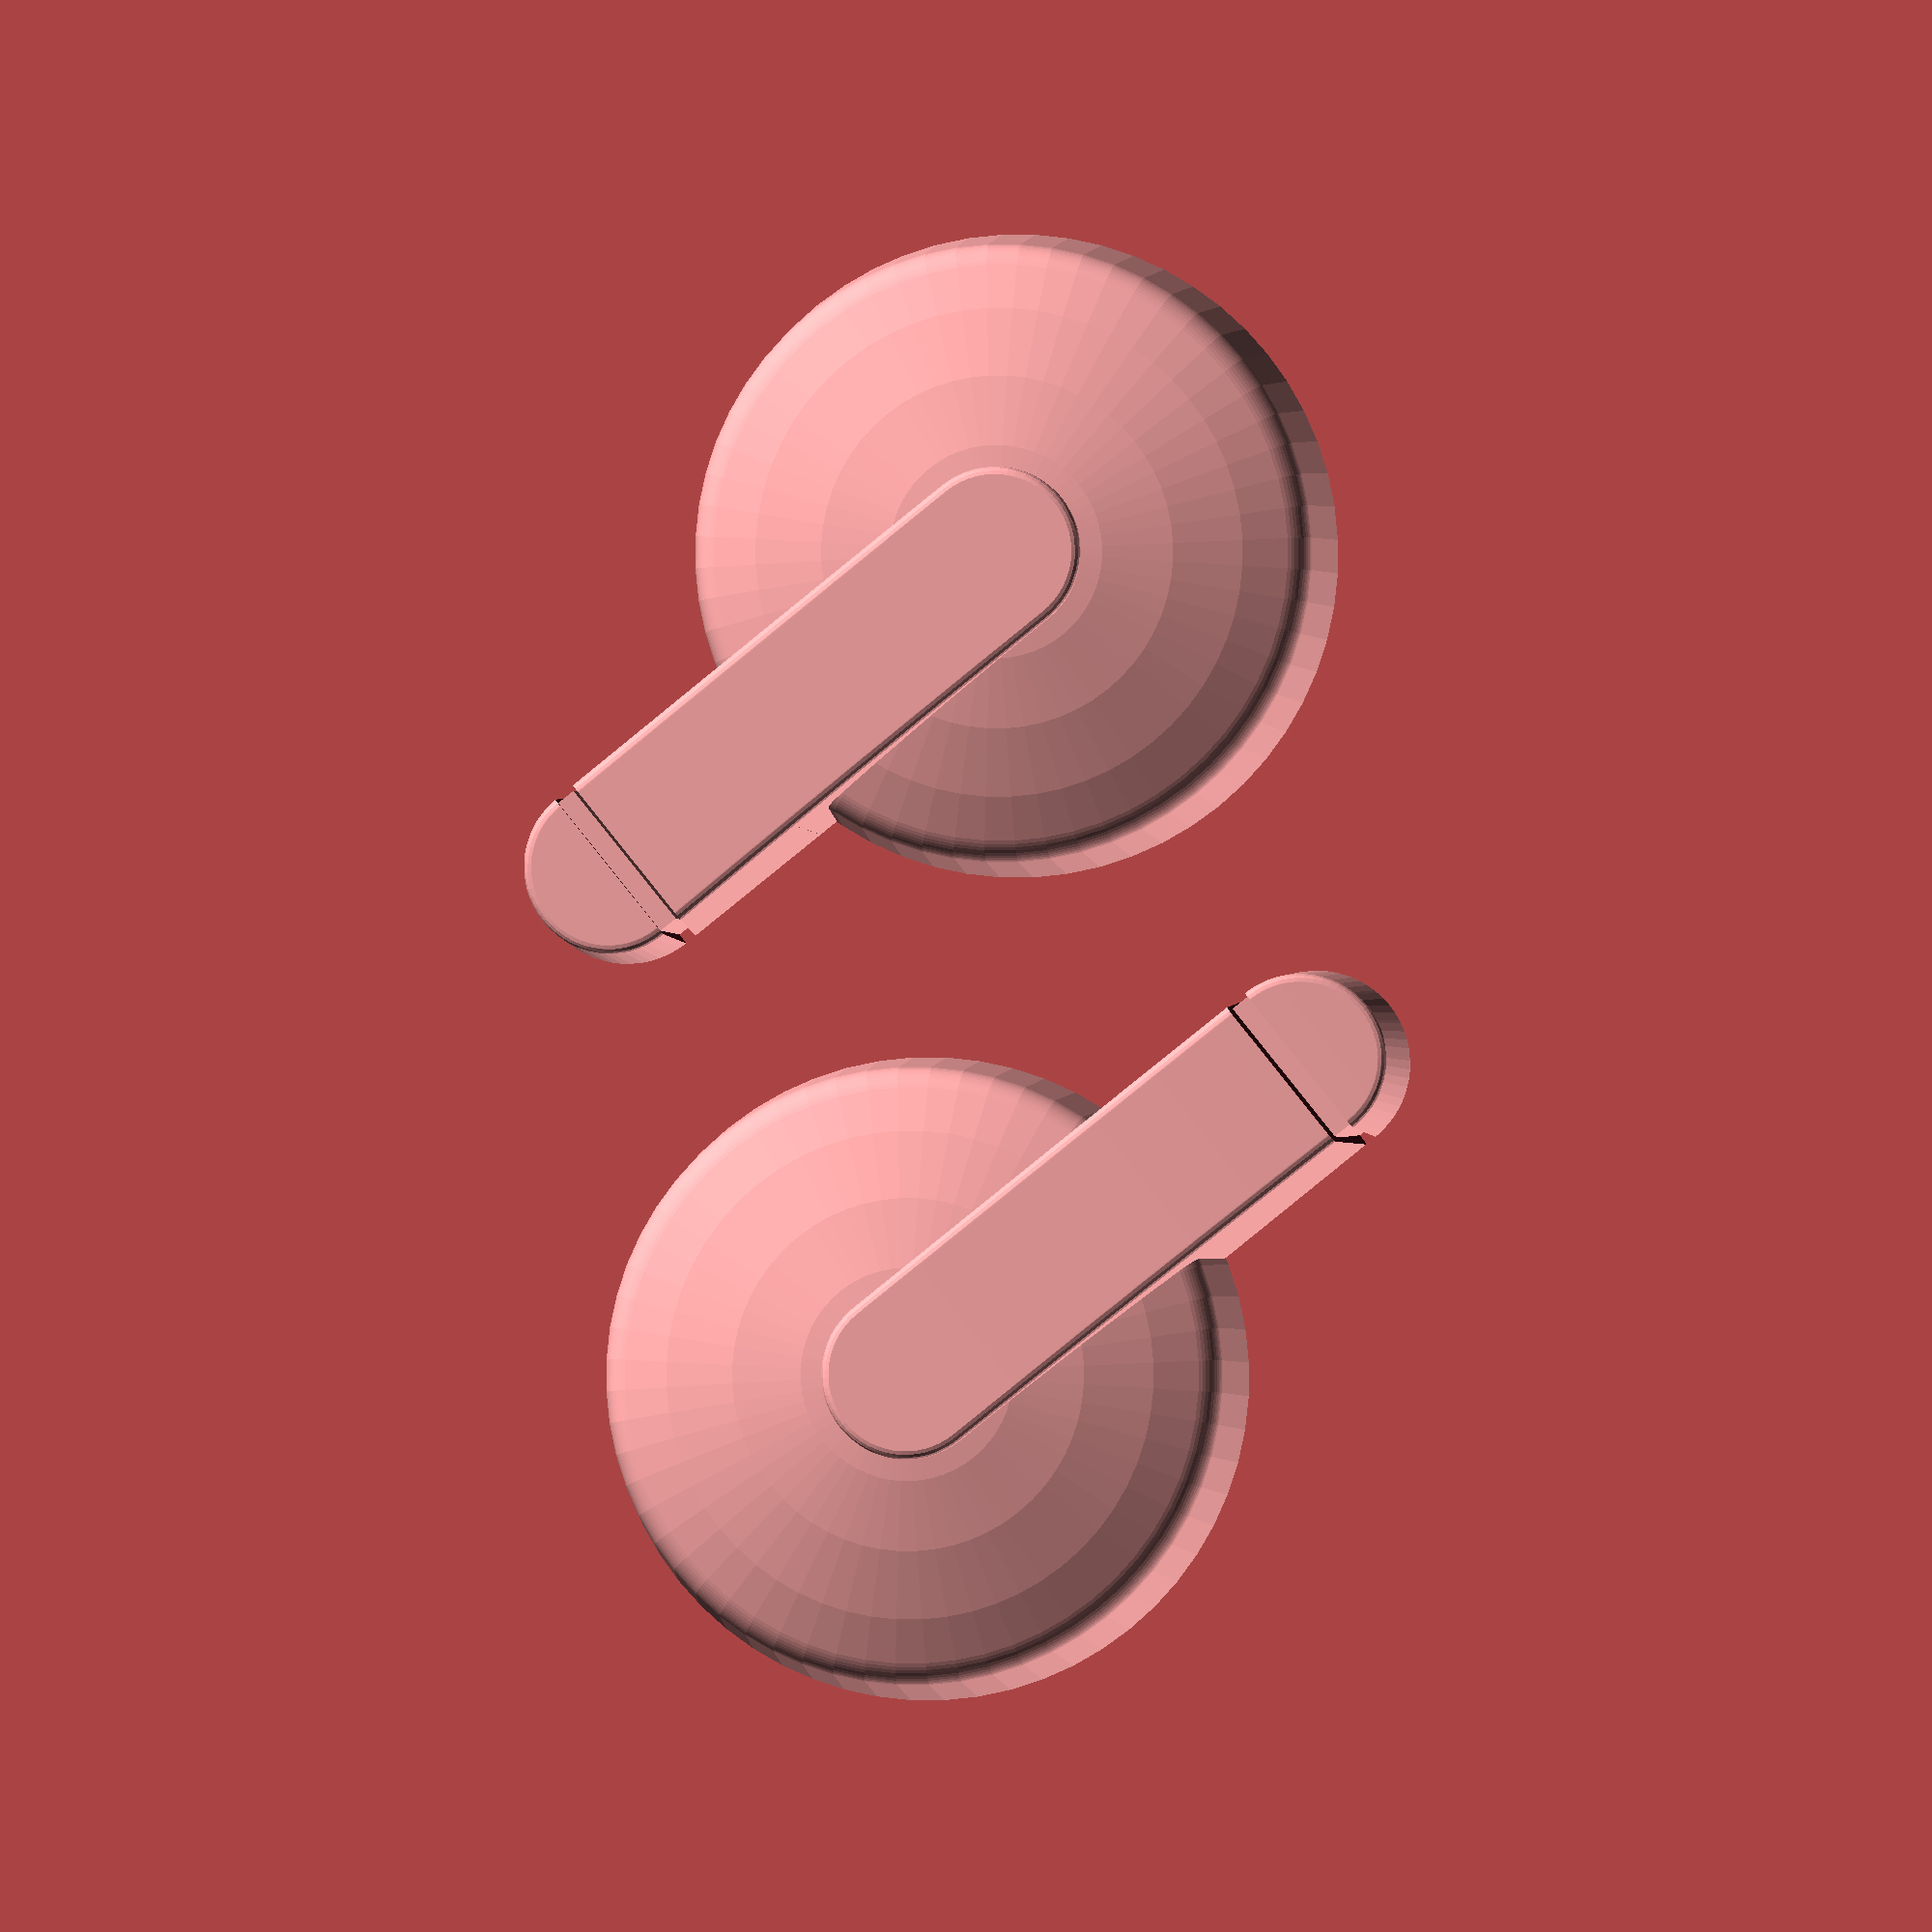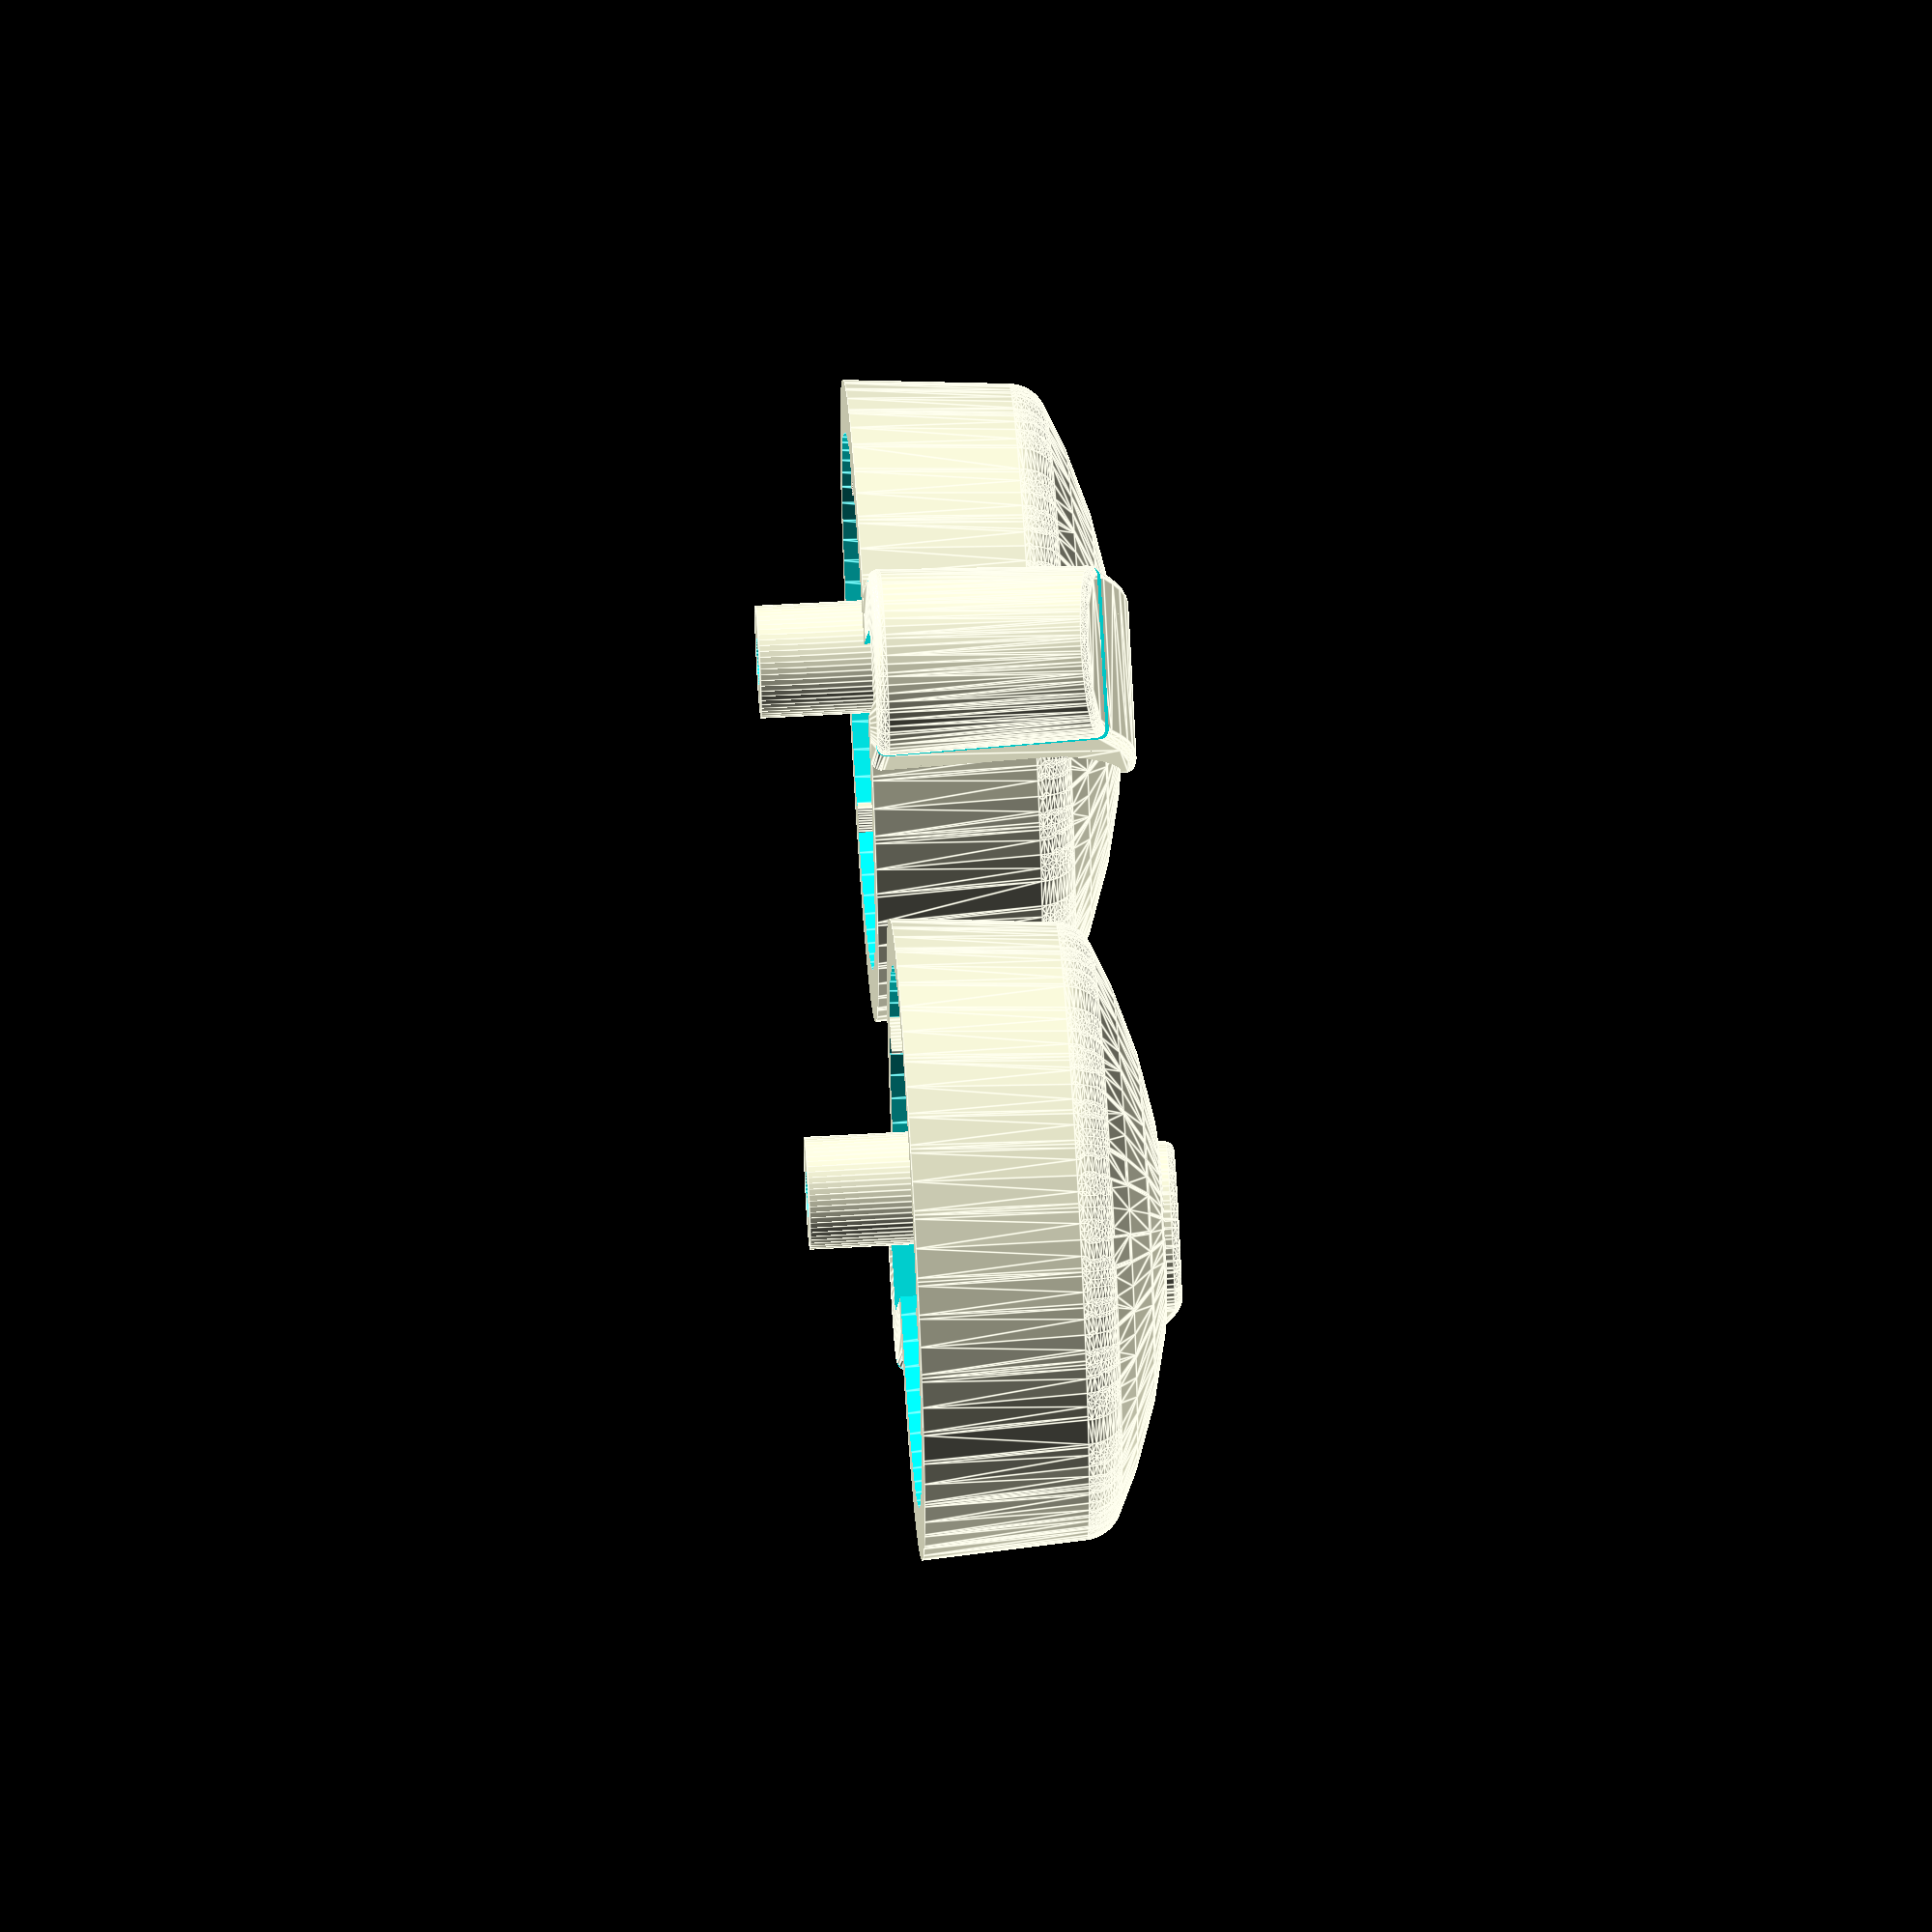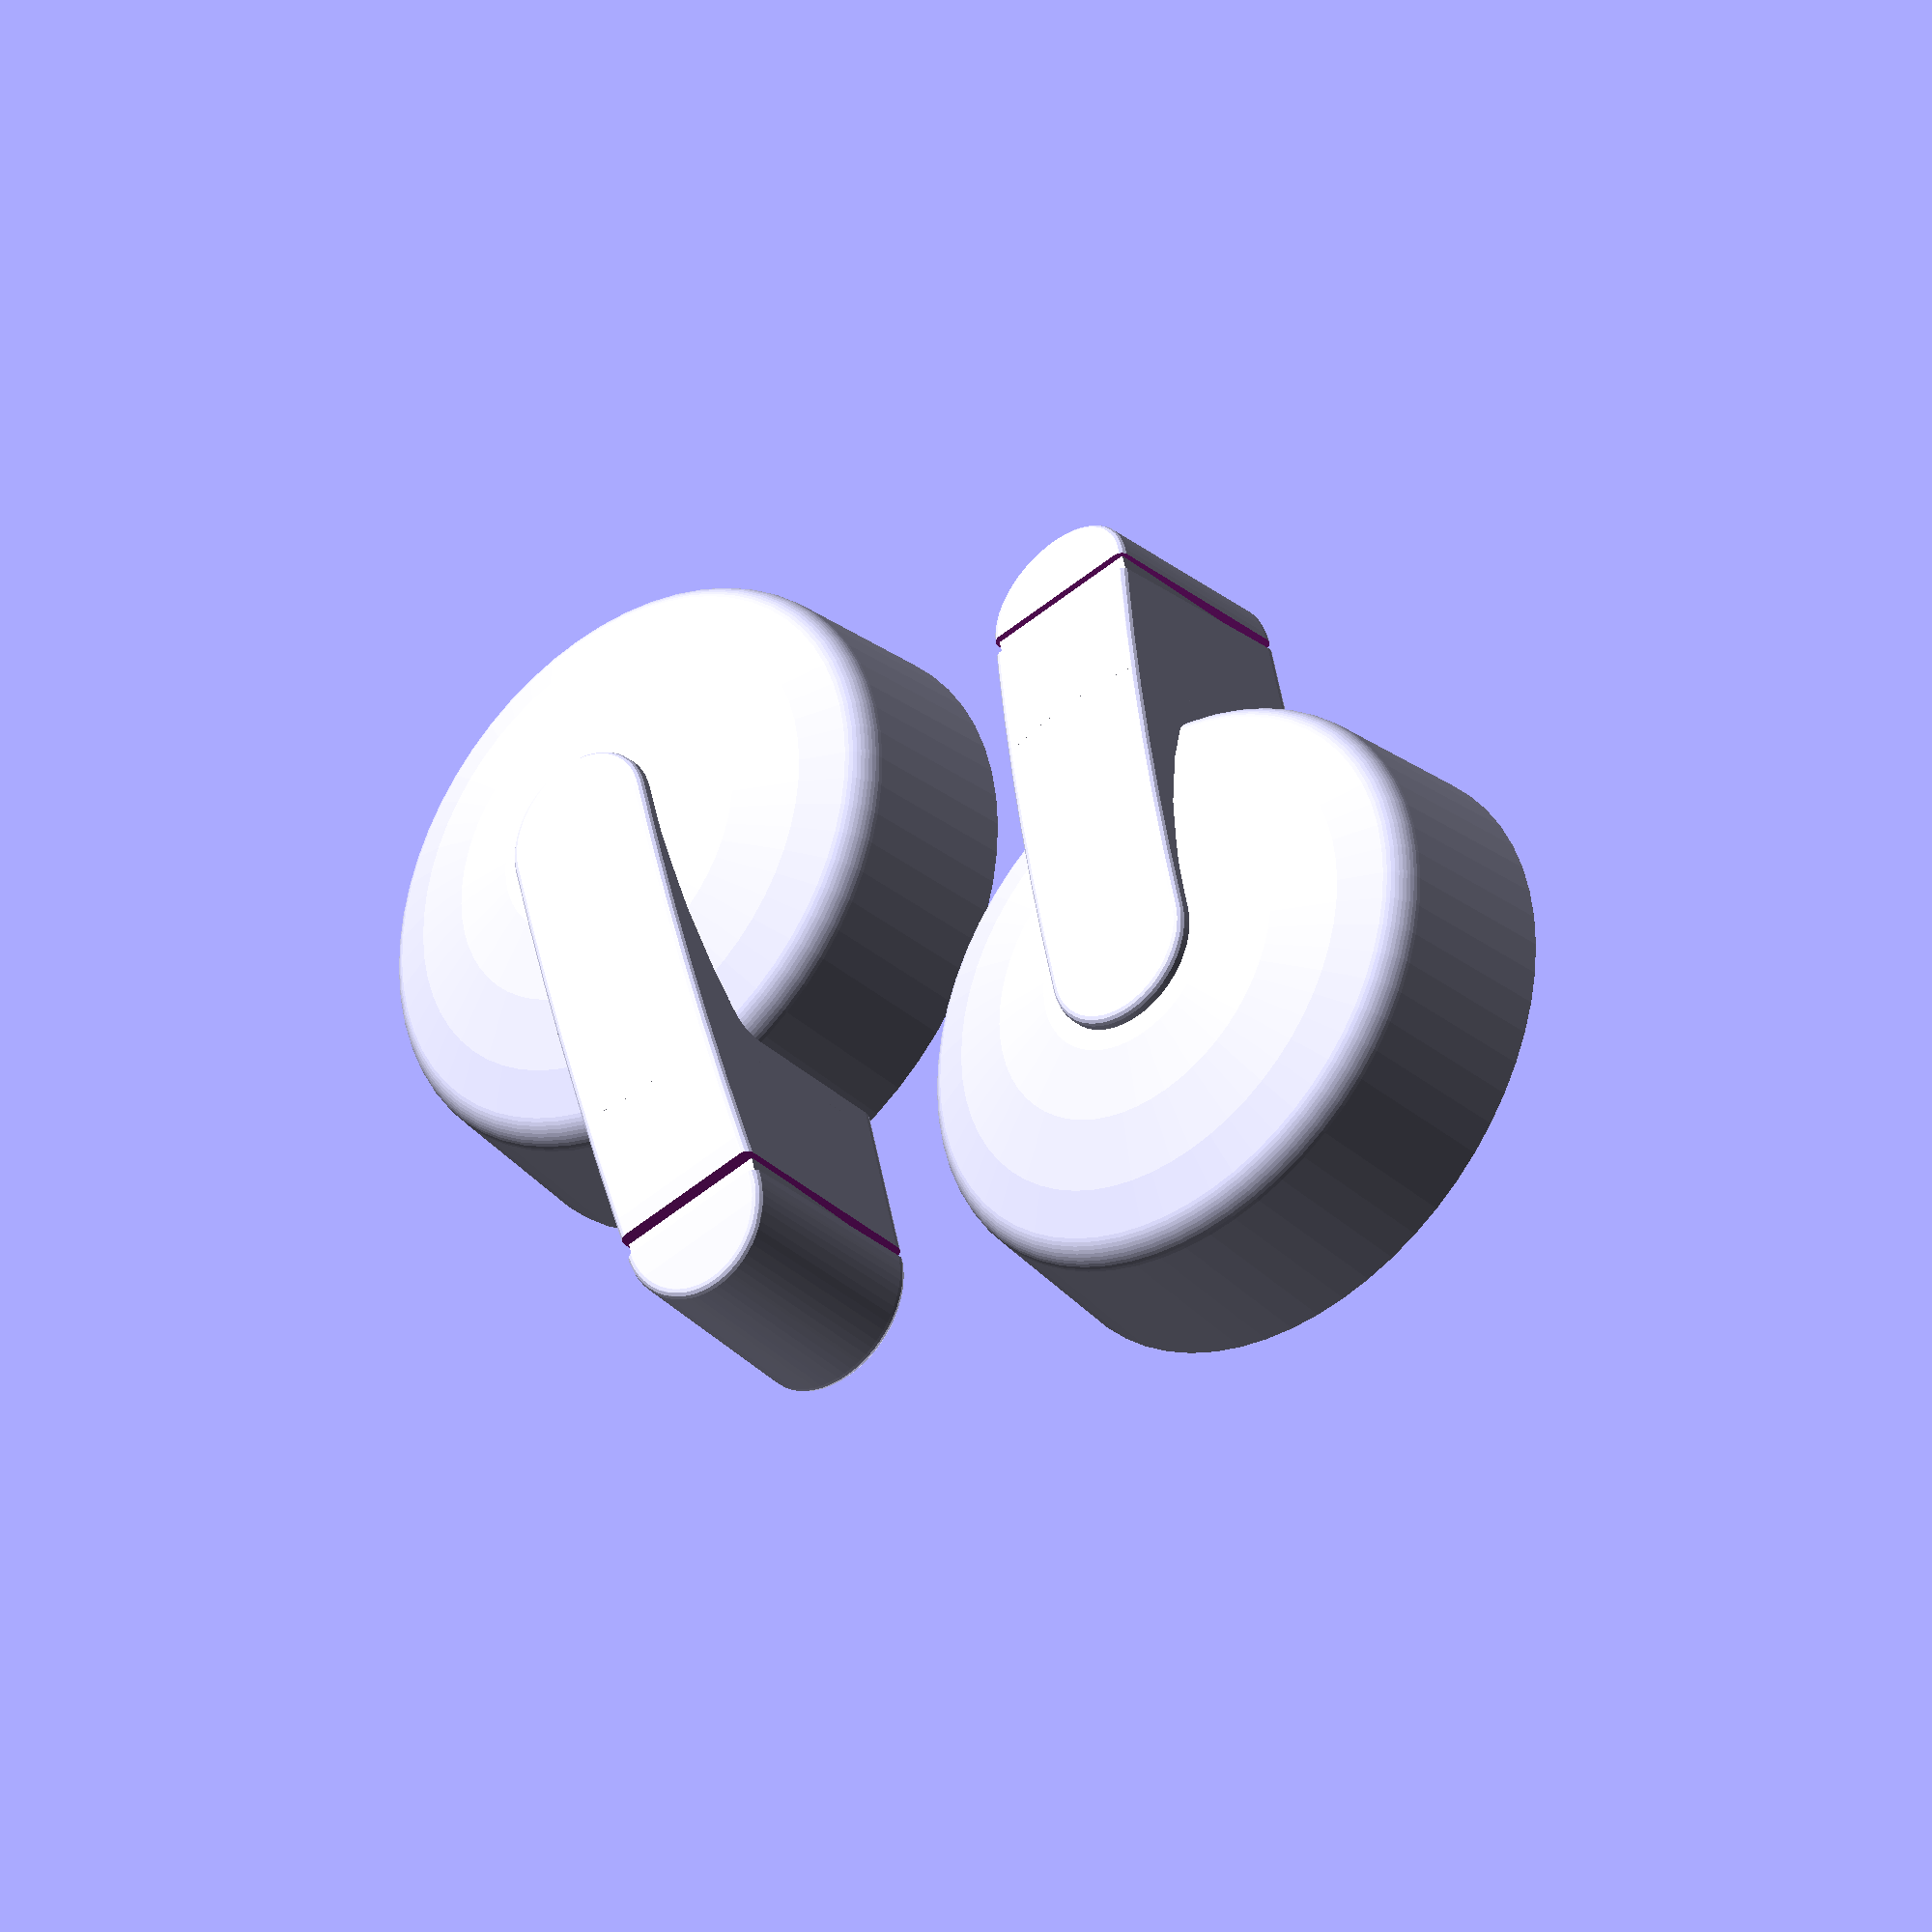
<openscad>
// Kickstand for PowerBook 100 Series
// Copyright François Revol, 2023

// TODO: check angles
// TODO: check screw pitch
// TODO: split the softer part away?

/* [Printing options] */

// Optimize for FDM printers (less supports, larger details)
optimize_fdm = true;

// Pre-thread for the official screw
pre_thread = true;

print_right = true;

print_left = true;

/* [Preview] */



/* [Hidden] */

// we need more faces on such a small piece
$fa= $preview ? 6 : 2;
$fs= $preview ? 0.2 : 0.1;


module pb1xx_kickstand(right_side = true, optimize_fdm = false) {
    screw_pos = [(11-15.9)/2, (11-15.9)/2, 0];
    total_h = 14.0;

    module step_indent() {
        translate([0,0,-0.1])
            for (a = [0,180])
                rotate([0,0,a])
                    linear_extrude(1.3, scale=[1,0.5], slices = 50)
                        polygon([[0,0],[11.5,3],[11.5,-3]]);
    }

    mirror([0,right_side?0:1,0]) difference() {
        // main volume
        union() {
            cyl_r = 2;
            foot_r = 0.5;
            intersection() {
                minkowski() {
                    intersection() {
                        sr = 35;
                        //cylinder(d1 = 33, d2 = 31.6, 9.5);
                        translate([0,0,-0.1])
                            cylinder(d1 = 33 - 2*cyl_r, d2 = 31.6-1.4-2*cyl_r, 2*9.5);
                        translate([0,0,total_h-0.5-sr])
                            sphere(r = sr-cyl_r);
                    }
                    sphere(r = cyl_r);
                }
                cylinder(d = 35, h = 20);
            }
            
            difference() {
                minkowski() {
                    intersection() {
                        hull() {
                            for (dx = [0, 34.6-8.6-0.3])
                                translate([dx, 0, foot_r])
                                    cylinder(d1 = 9.6-2*foot_r, d2 = 8.6-2*foot_r, h = 15);
                        }
                        cr = 150;
                        translate([0,10/2,total_h-cr]) rotate([90,0,0])
                            cylinder(r = cr-foot_r, h = 10, $fa = $fa/4);
                    }
                    sphere(r = foot_r);
                }
                translate([34.6-8.6-0.3, 0, 0])
                    difference() {
                        linear_extrude(12.5, scale=2)
                            translate([-0.3,0])
                                square([0.6,10], center=true);
                        cube([2, 8.4, 2*11.4], center=true);
                    }
            }
        }

        // main cavity
        difference() {
            union() {
                translate([0,0,-0.1]) intersection() {
                    sr = 30;
                    union() {
                        //cylinder(d1 = 27.6, d2 = 26.6, 8.2);
                        cylinder(d1 = 27.6, d2 = 25.6, 2*8.2);
                        translate(screw_pos-[0,0,0.1])
                            cylinder(d1 = optimize_fdm ? 23 : 23.8, d2 = 22, h = 8.5);
                    }
                    translate([0,0,11.3-sr])
                        sphere(r = sr);
                }
                intersection() {
                    translate([26/2,0,5.9])
                    cube([22, 3.8, 12], center=true);
                    cr = 140;
                    translate([0,10/2,11.2-cr]) rotate([90,0,0])
                        cylinder(r = cr, h = 10);
                }
            }
            translate(screw_pos + [0,0,7]) {
                difference() {
                    od = optimize_fdm ? 22 : 21.5;
                    id = optimize_fdm ? 17 : 17.7;
                    cylinder(d = od, h = 4.6);
                    cylinder(d = id, h = 10, center=true);
                    for (a = [15,45])
                        rotate([0,0,90+a])
                            step_indent();
                    //DEBUG:#translate([0,0,.7]) rotate([0,0,-45]) cube([25, 5.4, 1.4], center=true);
                }
                difference() {
                    od = optimize_fdm ? 16.0 : 15.0;
                    id = optimize_fdm ? 11.0 : 12.0;
                    cylinder(d = od, h = 4.6);
                    cylinder(d = id, h = 10, center=true);
                    for (a = [15,45])
                        rotate([0,0,a])
                            step_indent();
                    //DEBUG:#translate([0,0,.7]) rotate([0,0,45]) cube([25, 3.6, 1.4], center=true);
                }
                for (a = [0,90])
                    translate([0,0,4.6/2])
                        rotate([0,0,a-10])
                            difference() {
                                cl = optimize_fdm ? 18 : 14;
                                cube([1.5, cl, 4.6], center=true);
                                cube([3,3,5], center=true);
                            }
            }
            // turn stops
            for (a = [-147,68]) //FIXME
                rotate([0,0,a])
                    translate([0,27.6/2,9/2-1])
                        rotate([90,0,0])
                            linear_extrude(1.7, scale=[0.2,1])
                                square([1.5, 9], center=true);
                
        }
        //DEBUG: triangulate the turn stops
        //#translate([-2.5,-3,.7]) rotate([0,0,-40]) cube([23.2, 2, 1], center=true);
        //#translate([11,-4.6,.7]) rotate([0,0,63]) cube([14, 2, 1], center=true);
        //#translate([1,3,.7]) rotate([0,0,-5]) cube([24.2, 2, 1], center=true);
        // DEBUG: thickness check:
        //#rotate([0,0,-130]) translate([31.8/2,0,0]) cube([1.2, 1, 10], center=true);
        // DEBUG:
        //if ($preview) rotate([0,0,0]) cube(40);
    }
    // screw post
    mirror([0,right_side?0:1,0]) translate(screw_pos-[0,0,5.0])
        difference() {
            union() {
                if (optimize_fdm)
                    translate([0,0,12.0])
                        cylinder(d1 = 5.8, d2 = 9, h = 4.6);
                cylinder(d = 5.8, h = 17);
            }
            translate([0,0,-0.1]) cylinder(d = 2.0, h = 15.5);
            translate([0,0,-0.1]) cylinder(d1 = 2.5, d2 = 2.0, h = 2);
            if (pre_thread) {
                step = 1.15; // FIXME!
                translate([0,0,-0.1]) linear_extrude(14, scale = 0.8, twist = -14*360/step, $fn = 16)
                    translate([0.3,0])
                        circle(r=1);
            }
            //if ($preview) rotate([0,0,0]) cube(40);
        }

    // TODO: "REV 3" marking

    // bounds
    if (false)
        color("white", 0.2)
            translate([(47-33)/2,0,14.2/2])
                cube([47,33,14.2/*19*/], center=true);
}


if (print_right)
    translate([-15,-15,$preview?0:14.2])
        rotate([$preview?0:180,0,0])
            pb1xx_kickstand(true, optimize_fdm);
if (print_left)
    translate([15,15,$preview?0:14.2])
        rotate([$preview?0:180,0,180])
            pb1xx_kickstand(false, optimize_fdm);

</openscad>
<views>
elev=1.0 azim=321.2 roll=4.9 proj=o view=wireframe
elev=300.6 azim=243.7 roll=266.6 proj=o view=edges
elev=33.5 azim=257.2 roll=39.8 proj=o view=solid
</views>
